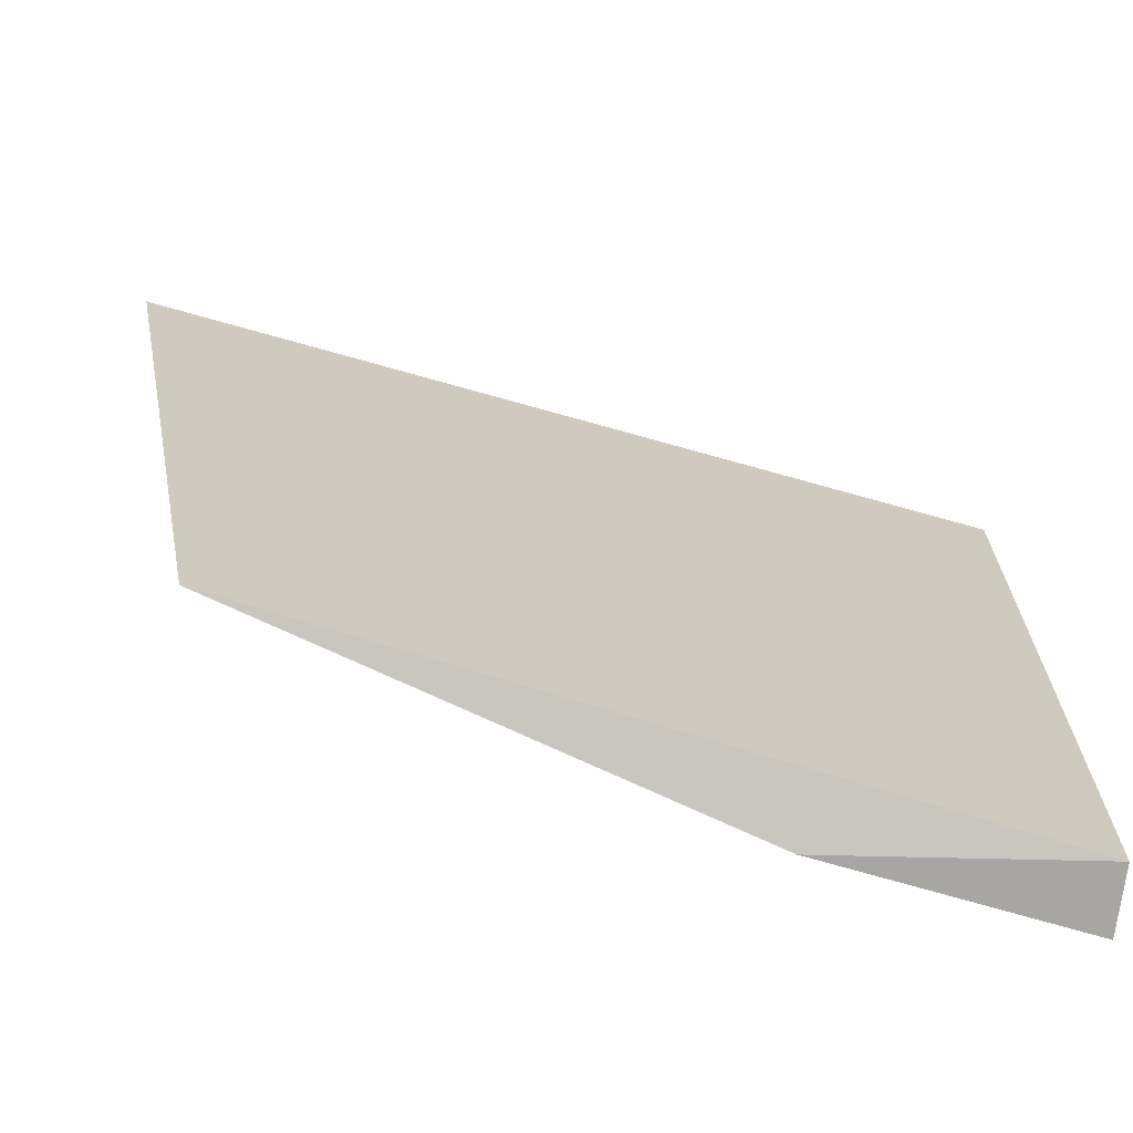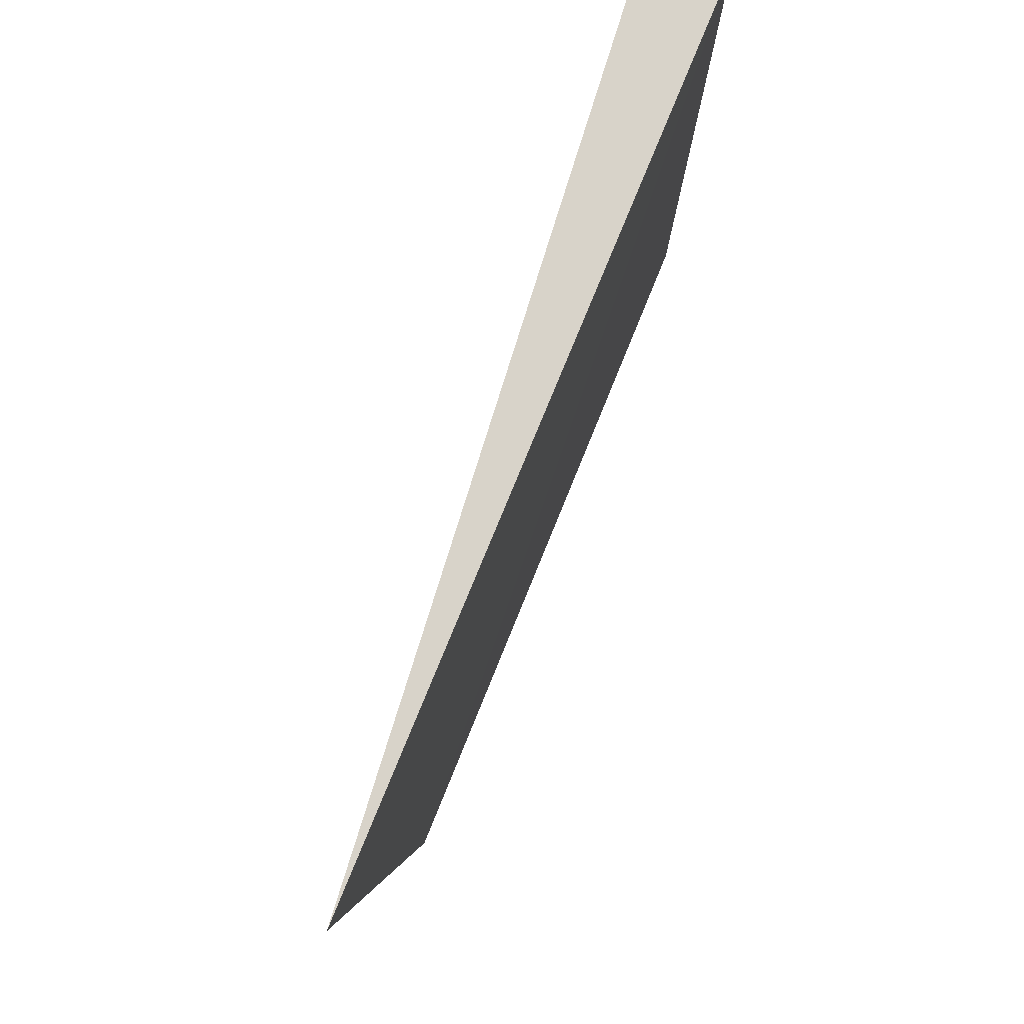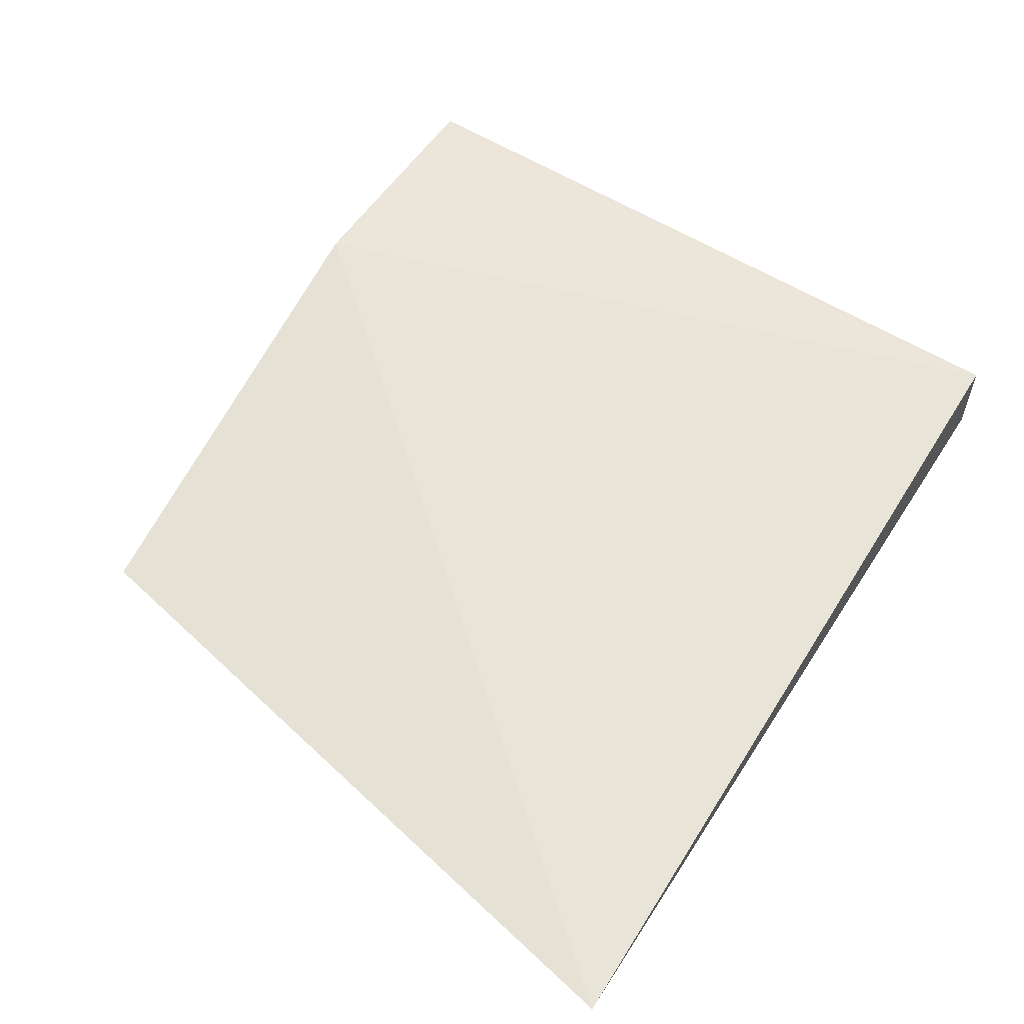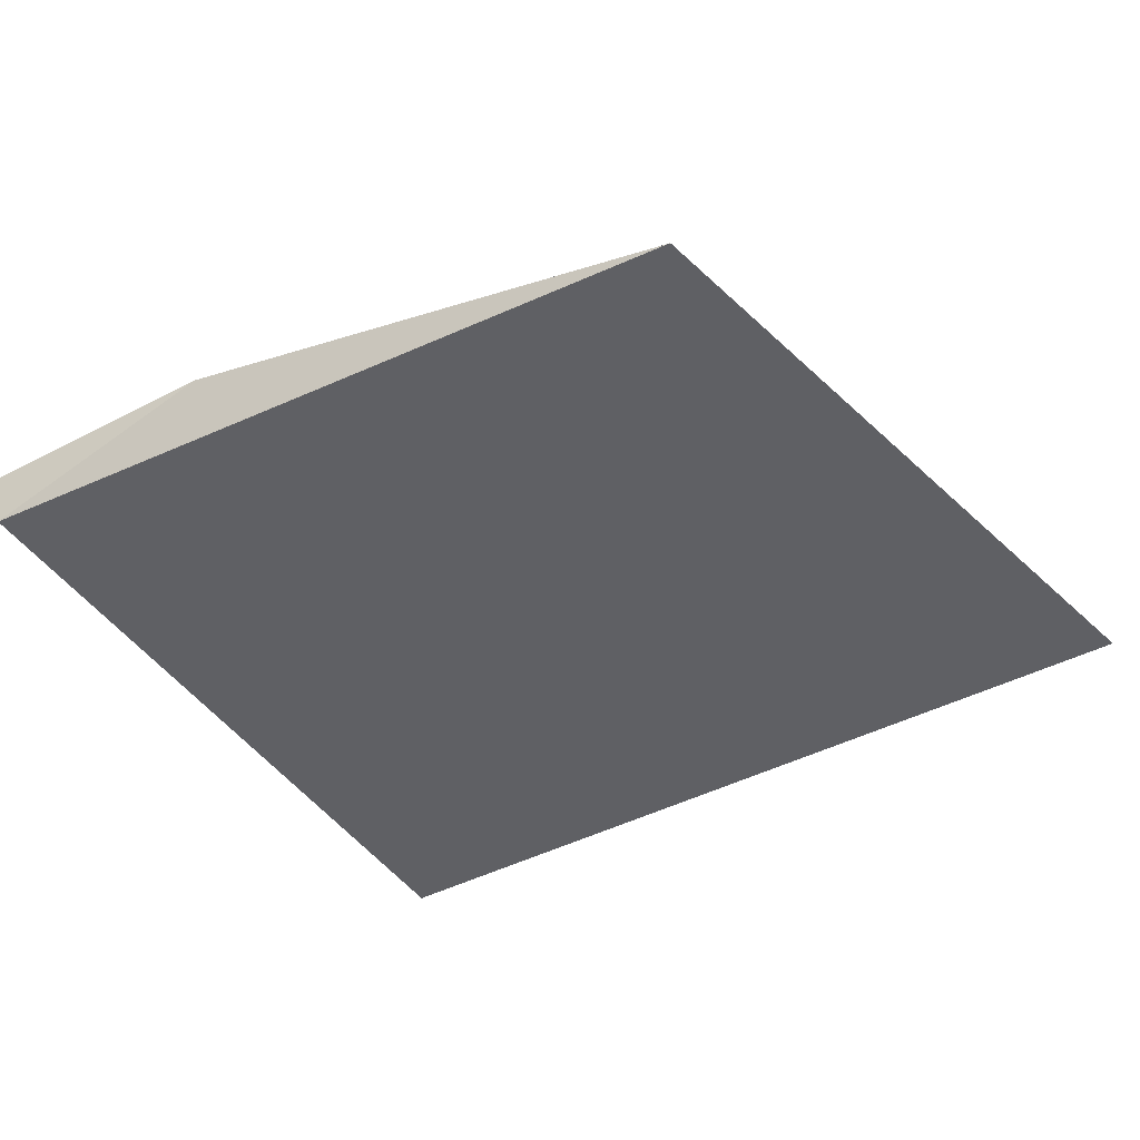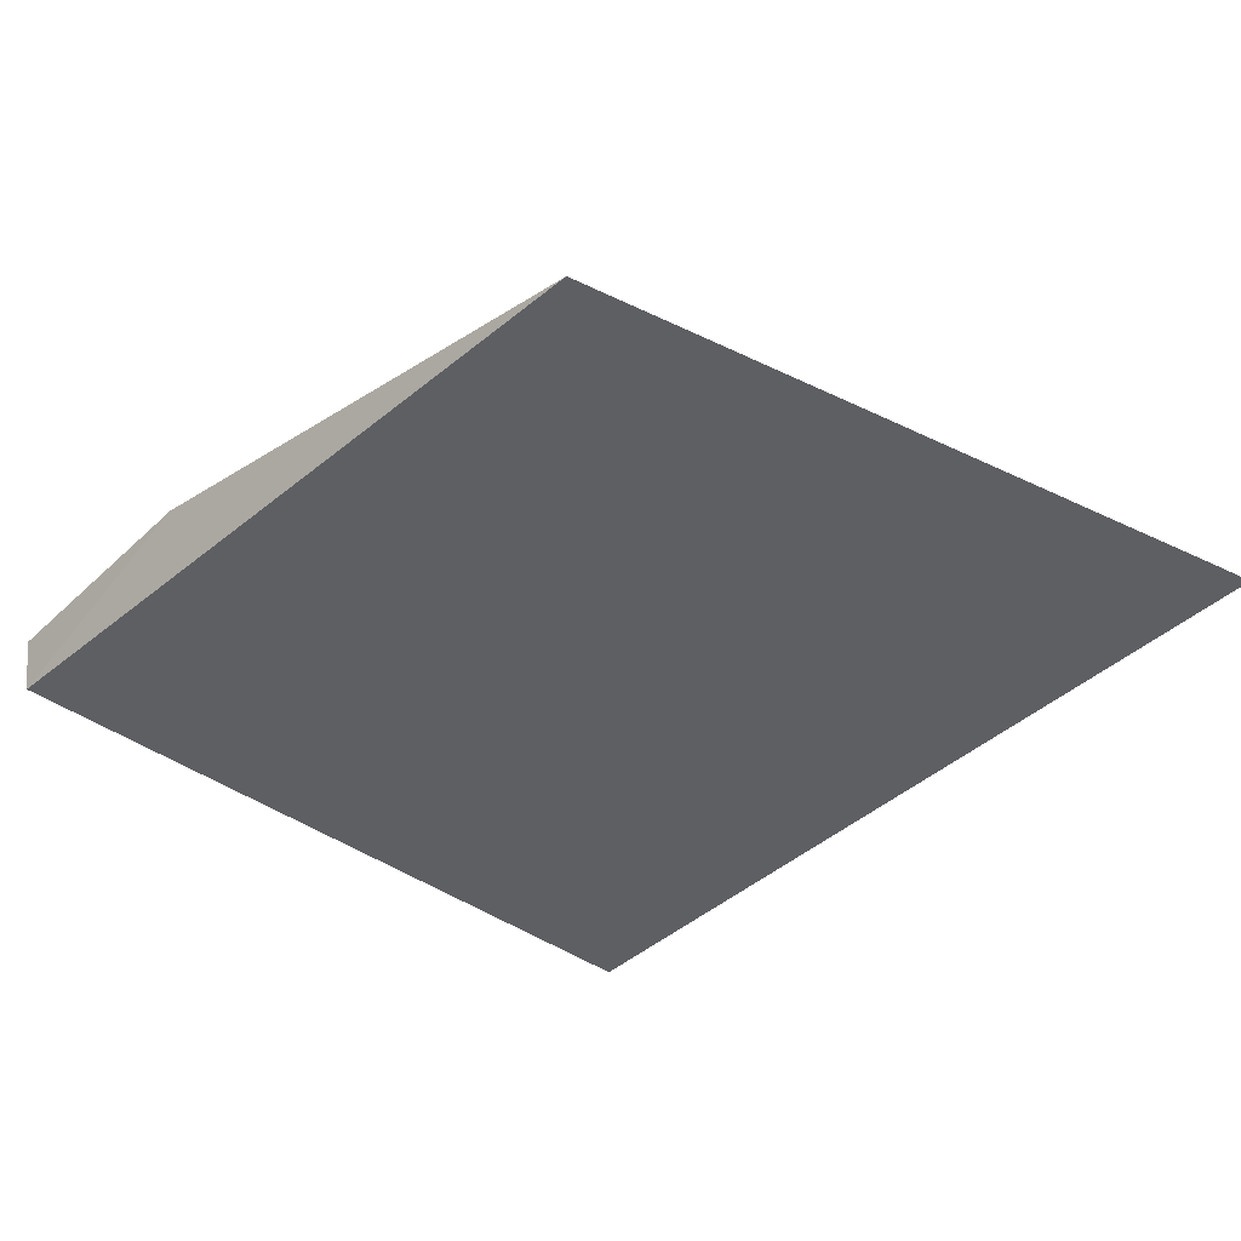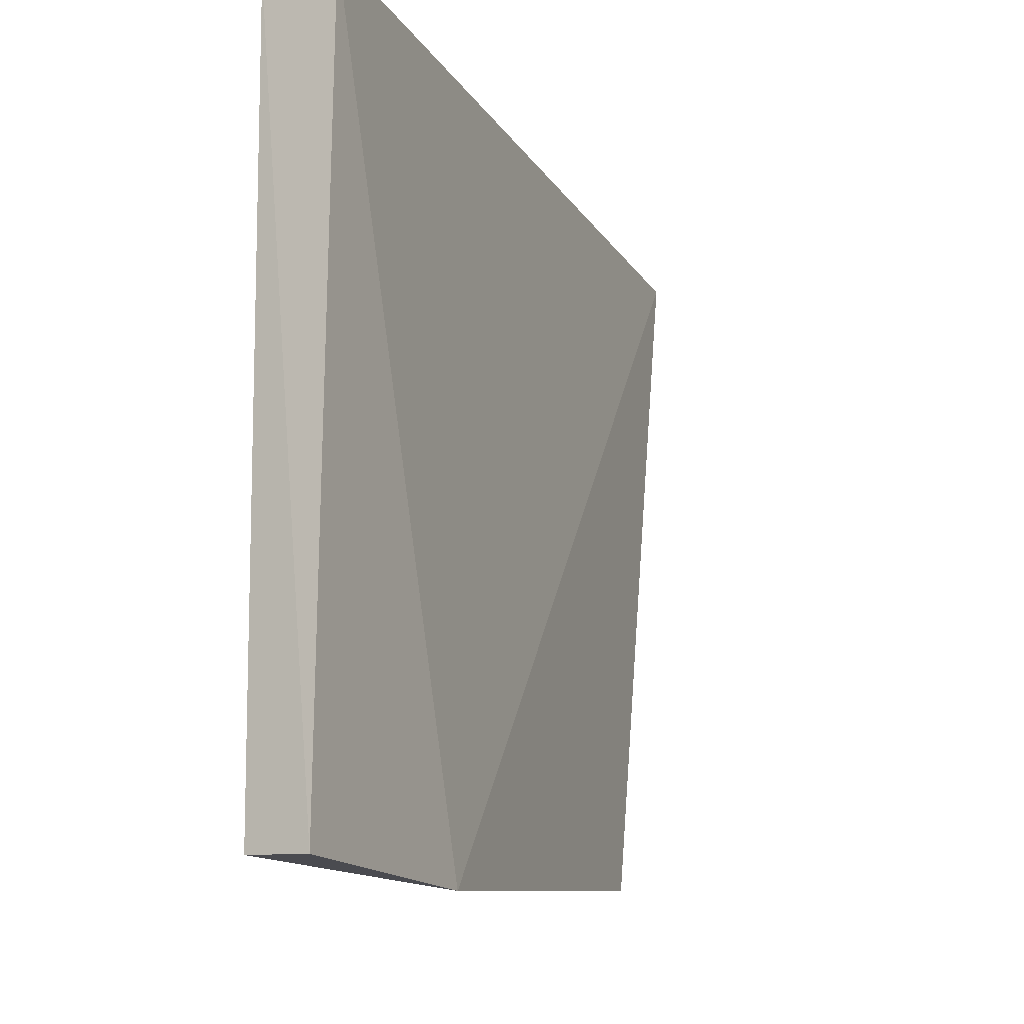
<metadata>
{"format":"obj","ext":"obj","renderer":"f3d","projection":"perspective","resolution":1024,"background":"white","views":[{"elev":-70.5,"azim":-17.2,"up":"+Z"},{"elev":77.1,"azim":-69.6,"up":"+Z"},{"elev":57.4,"azim":-56.6,"up":"+Y"},{"elev":-42.8,"azim":-148.7,"up":"+Y"},{"elev":-40.0,"azim":-131.7,"up":"+Y"},{"elev":-16.1,"azim":114.3,"up":"+Z"}]}
</metadata>
<code>
v 0.02089 -0.001537 -0.3711
v 0.02078 -0.001026 -0.4164
v 0.02142 0.003163 -0.3712
v -0.03186 4.688e-05 -0.3699
v -0.02358 4.688e-05 -0.4132
v 0.02141 0.00278 -0.4167
v 0.006272 0.002969 -0.4167
f 1 3 4
f 5 2 1
f 5 1 4
f 6 1 2
f 6 3 1
f 7 6 2
f 7 2 5
f 7 5 4
f 7 4 3
f 7 3 6

</code>
